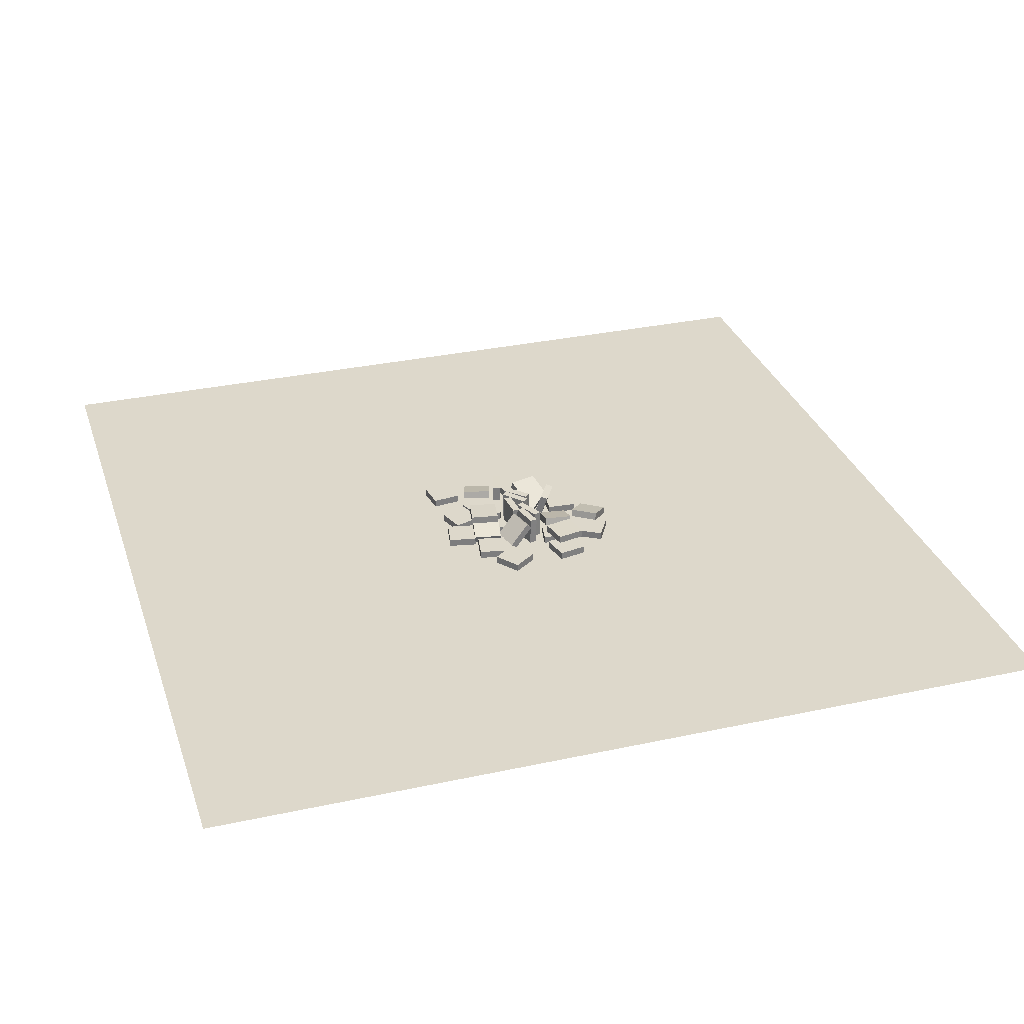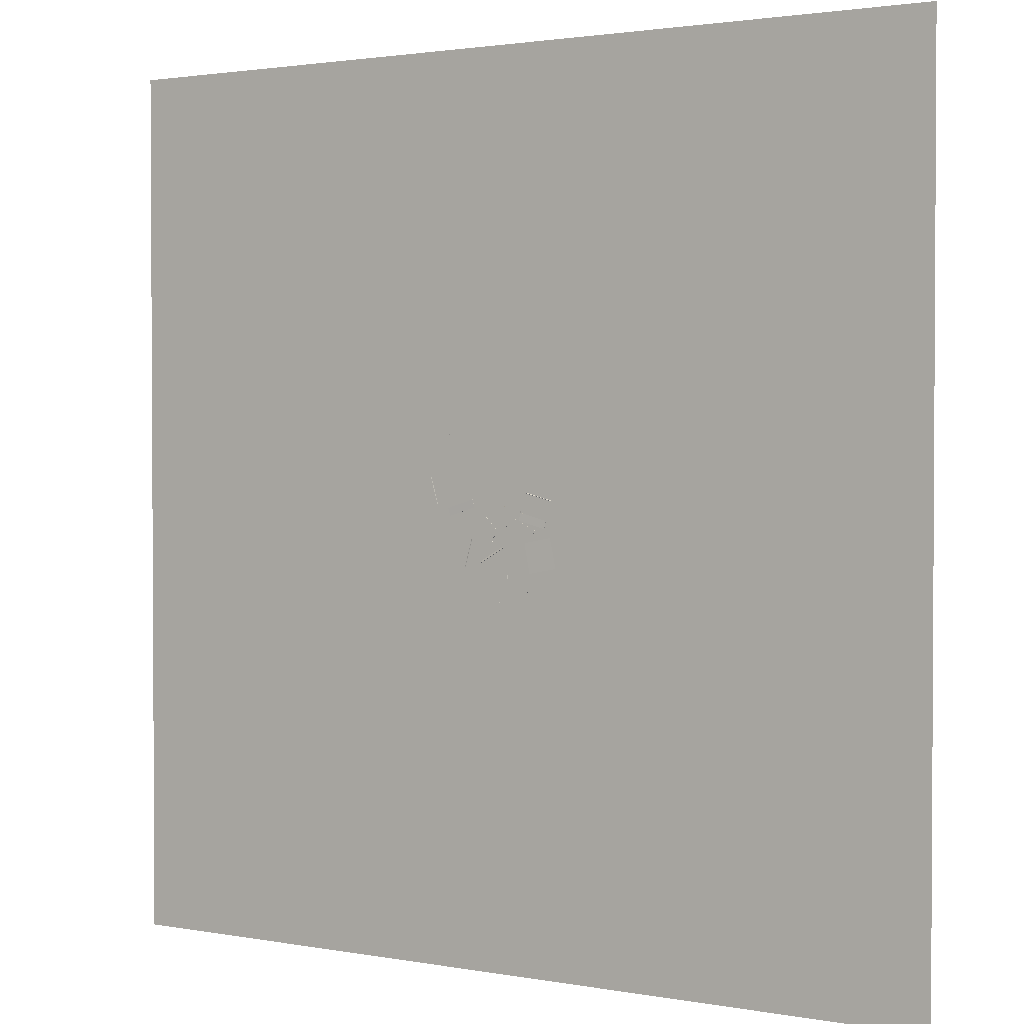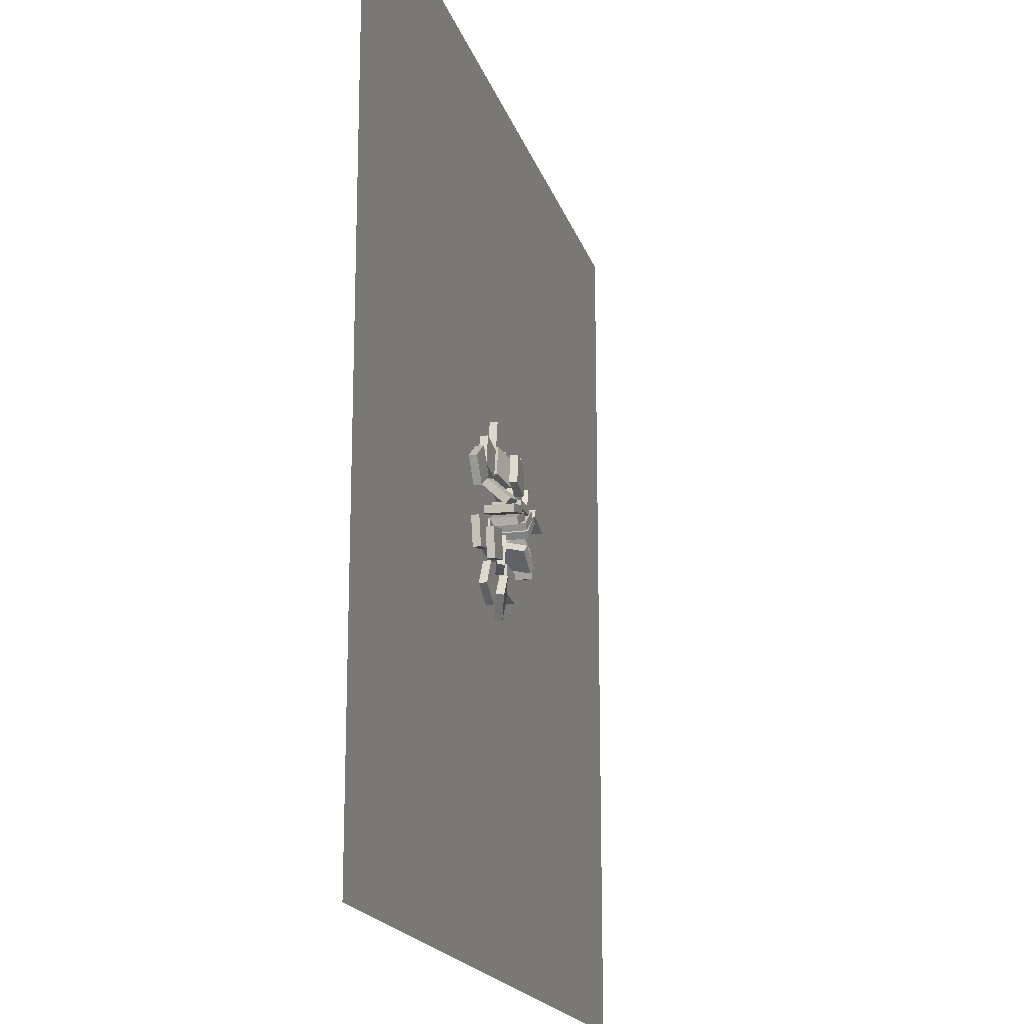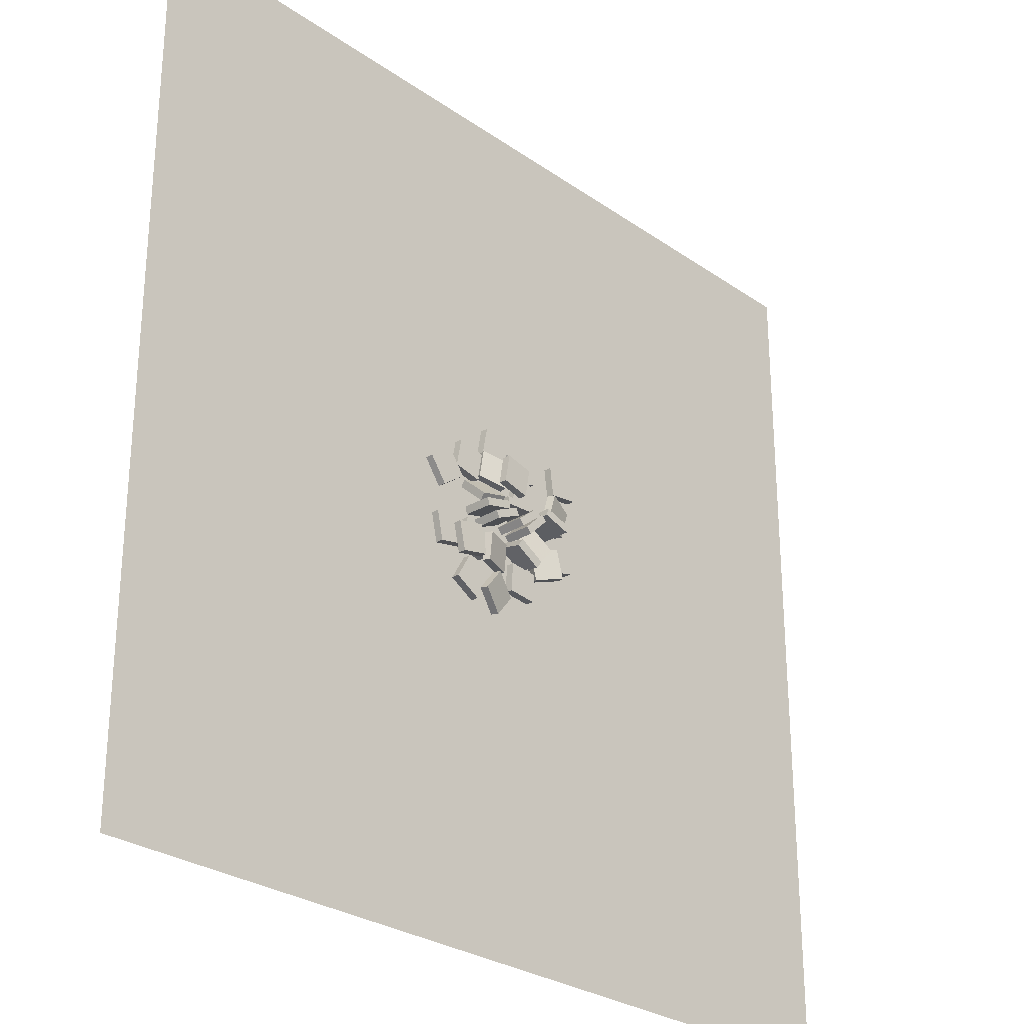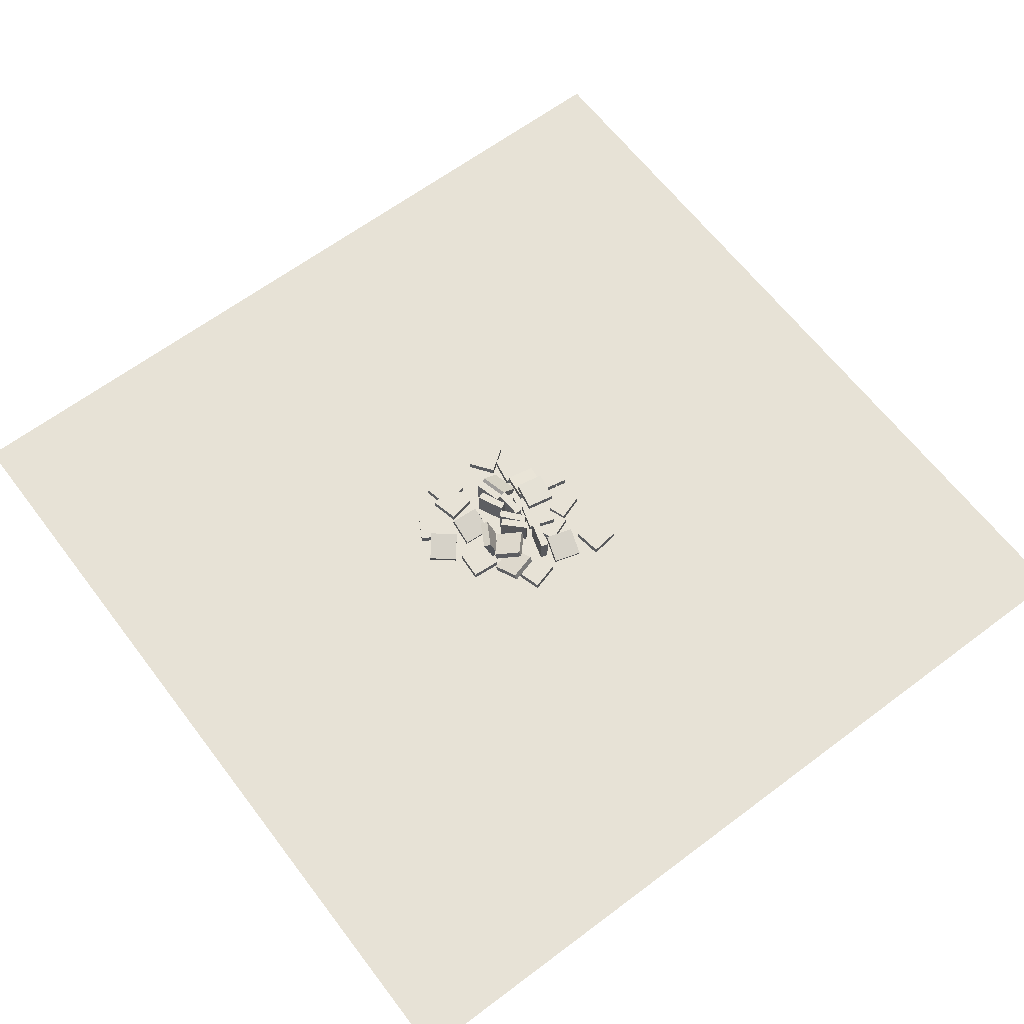
<metadata>
{"format":"obj","ext":"obj","renderer":"f3d","projection":"perspective","resolution":1024,"background":"white","views":[{"elev":31.2,"azim":72.8,"up":"+Y"},{"elev":1.9,"azim":33.6,"up":"+Z"},{"elev":-18.0,"azim":104.6,"up":"+Z"},{"elev":-27.9,"azim":133.5,"up":"+Z"},{"elev":63.5,"azim":-127.2,"up":"+Y"}]}
</metadata>
<code>
o Cube.028_Cube.029
v -0.4038 0.4599 -5.397
v 0.7434 0.5345 -6.828
v -0.2961 -0.01033 -5.335
v 0.8511 0.06428 -6.767
v 0.971 0.9225 -4.271
v 2.118 0.9971 -5.703
v 1.079 0.4522 -4.209
v 2.226 0.5269 -5.641
f 2 3 1
f 4 7 3
f 8 5 7
f 6 1 5
f 7 1 3
f 8 2 6
f 2 4 3
f 4 8 7
f 8 6 5
f 6 2 1
f 7 5 1
f 8 4 2
o Cube.027_Cube.028
v -0.9357 1.453 2.925
v -0.603 1.472 1.12
v -0.9134 0.9668 2.924
v -0.5807 0.9863 1.119
v 0.868 1.535 3.259
v 1.201 1.554 1.453
v 0.8903 1.049 3.257
v 1.223 1.068 1.452
f 10 11 9
f 12 15 11
f 16 13 15
f 14 9 13
f 15 9 11
f 16 10 14
f 10 12 11
f 12 16 15
f 16 14 13
f 14 10 9
f 15 13 9
f 16 12 10
o Cube.026_Cube.027
v -3.705 0.9918 2.537
v -5.389 0.4548 2.043
v -3.568 0.5267 2.577
v -5.253 -0.01029 2.083
v -3.188 0.9922 0.7757
v -4.872 0.4552 0.281
v -3.051 0.5272 0.8156
v -4.736 -0.009858 0.321
f 18 19 17
f 20 23 19
f 23 22 21
f 22 17 21
f 23 17 19
f 24 18 22
f 18 20 19
f 20 24 23
f 23 24 22
f 22 18 17
f 23 21 17
f 24 20 18
o Cube.025_Cube.026
v -3.737 1.083 -1.188
v -4.238 1.083 -2.954
v -3.9 0.6275 -1.141
v -4.401 0.6274 -2.908
v -2.081 0.4437 -1.657
v -2.582 0.4437 -3.424
v -2.244 -0.01213 -1.611
v -2.745 -0.01217 -3.377
f 26 27 25
f 27 32 31
f 32 29 31
f 30 25 29
f 27 29 25
f 28 30 32
f 26 28 27
f 27 28 32
f 32 30 29
f 30 26 25
f 27 31 29
f 28 26 30
o Cube.024_Cube.025
v 2.607 0.97 -1.833
v 2.206 0.9686 -3.625
v 2.608 0.4837 -1.833
v 2.207 0.4823 -3.625
v 4.398 0.9751 -2.234
v 3.998 0.9736 -4.026
v 4.4 0.4887 -2.234
v 3.999 0.4873 -4.026
f 33 36 35
f 36 39 35
f 40 37 39
f 38 33 37
f 39 33 35
f 36 38 40
f 33 34 36
f 36 40 39
f 40 38 37
f 38 34 33
f 39 37 33
f 36 34 38
o Cube.023_Cube.024
v -1.726 0.9684 -0.4304
v -3.052 1.31 -1.654
v -1.886 0.5114 -0.3844
v -3.212 0.8526 -1.608
v -0.6086 0.4402 -1.788
v -1.934 0.7813 -3.012
v -0.7687 -0.01676 -1.742
v -2.094 0.3244 -2.966
f 41 44 43
f 43 48 47
f 48 45 47
f 46 41 45
f 47 41 43
f 44 46 48
f 41 42 44
f 43 44 48
f 48 46 45
f 46 42 41
f 47 45 41
f 44 42 46
o Cube.022_Cube.023
v -4.111 0.4863 2.891
v -3.866 0.4863 4.711
v -4.111 1.5e-05 2.891
v -3.866 1.5e-05 4.711
v -5.93 0.4863 3.135
v -5.686 0.4863 4.955
v -5.93 1.5e-05 3.135
v -5.686 1.5e-05 4.955
f 50 51 49
f 52 55 51
f 56 53 55
f 54 49 53
f 55 49 51
f 52 54 56
f 50 52 51
f 52 56 55
f 56 54 53
f 54 50 49
f 55 53 49
f 52 50 54
o Cube.021_Cube.022
v 0.03029 0.5173 -2.104
v 0.1589 0.4537 -3.935
v 0.17 0.05221 -2.078
v 0.2986 -0.01144 -3.909
v 1.784 1.05 -2
v 1.913 0.9863 -3.83
v 1.924 0.5848 -1.974
v 2.053 0.5212 -3.804
f 58 59 57
f 59 64 63
f 63 62 61
f 62 57 61
f 59 61 57
f 60 62 64
f 58 60 59
f 59 60 64
f 63 64 62
f 62 58 57
f 59 63 61
f 60 58 62
o Cube.020_Cube.021
v -1.757 0.4856 0.3027
v -2.328 0.4861 2.048
v -1.757 0.9719 0.3025
v -2.328 0.9725 2.047
v -0.01148 0.4863 0.8738
v -0.5826 0.4869 2.619
v -0.01162 0.9727 0.8736
v -0.5828 0.9732 2.619
f 66 67 65
f 68 71 67
f 71 70 69
f 70 65 69
f 71 65 67
f 72 66 70
f 66 68 67
f 68 72 71
f 71 72 70
f 70 66 65
f 71 69 65
f 72 68 66
o Cube.019_Cube.020
v -0.6206 -0.000411 0.5148
v -1.054 0.000424 2.299
v -0.6203 0.4859 0.5147
v -1.054 0.4867 2.299
v 1.164 -0.001425 0.9483
v 0.7302 -0.00059 2.732
v 1.164 0.4849 0.9481
v 0.7305 0.4857 2.732
f 73 76 75
f 76 79 75
f 80 77 79
f 78 73 77
f 75 77 73
f 76 78 80
f 73 74 76
f 76 80 79
f 80 78 77
f 78 74 73
f 75 79 77
f 76 74 78
o Cube.018_Cube.019
v 1.494 0.4776 -1.781
v 1.841 0.4773 -3.584
v 1.496 -0.008683 -1.78
v 1.843 -0.009007 -3.583
v 3.297 0.4865 -1.434
v 3.644 0.4862 -3.237
v 3.299 0.000172 -1.433
v 3.646 -0.000153 -3.236
f 82 83 81
f 84 87 83
f 88 85 87
f 86 81 85
f 87 81 83
f 84 86 88
f 82 84 83
f 84 88 87
f 88 86 85
f 86 82 81
f 87 85 81
f 84 82 86
o Cube.017_Cube.018
v 0.2667 5.2e-05 2.997
v -0.08059 -3.3e-05 4.8
v 0.2667 0.4864 2.997
v -0.08059 0.4863 4.8
v 2.07 5e-05 3.344
v 1.722 -3.4e-05 5.147
v 2.07 0.4864 3.344
v 1.722 0.4863 5.147
f 89 92 91
f 92 95 91
f 96 93 95
f 94 89 93
f 95 89 91
f 92 94 96
f 89 90 92
f 92 96 95
f 96 94 93
f 94 90 89
f 95 93 89
f 92 90 94
o Cube.016_Cube.017
v -2.38 0.000192 2.921
v -1.793 -0.000197 4.66
v -2.38 0.4865 2.921
v -1.793 0.4861 4.66
v -0.6409 1.8e-05 2.333
v -0.05315 -0.000371 4.073
v -0.6408 0.4863 2.333
v -0.05307 0.486 4.073
f 97 100 99
f 100 103 99
f 104 101 103
f 101 98 97
f 103 97 99
f 100 102 104
f 97 98 100
f 100 104 103
f 104 102 101
f 101 102 98
f 103 101 97
f 100 98 102
o Cube.015_Cube.016
v -1.185 -0.02699 0.3515
v -1.184 1.809 0.3518
v -1.493 -0.02687 -0.02444
v -1.493 1.809 -0.02406
v 0.2347 -0.02694 -0.8135
v 0.235 1.809 -0.8131
v -0.07385 -0.02682 -1.189
v -0.0736 1.809 -1.189
f 106 107 105
f 108 111 107
f 112 109 111
f 110 105 109
f 107 109 105
f 108 110 112
f 106 108 107
f 108 112 111
f 112 110 109
f 110 106 105
f 107 111 109
f 108 106 110
o Cube.014_Cube.015
v 1.213 -0.01716 -0.000633
v 1.204 1.819 -0.03767
v 1.095 -0.02728 -0.4723
v 1.085 1.808 -0.5093
v 2.994 -0.01702 -0.4471
v 2.985 1.819 -0.4842
v 2.876 -0.02714 -0.9188
v 2.866 1.809 -0.9558
f 114 115 113
f 116 119 115
f 120 117 119
f 118 113 117
f 119 113 115
f 116 118 120
f 114 116 115
f 116 120 119
f 120 118 117
f 118 114 113
f 119 117 113
f 116 114 118
o Cube.013_Cube.014
v 2.435 6e-06 1.373
v 2.092 2.7e-05 3.177
v 2.435 0.4863 1.373
v 2.092 0.4864 3.177
v 4.238 9e-06 1.716
v 3.896 3e-05 3.519
v 4.238 0.4863 1.715
v 3.896 0.4864 3.519
f 122 123 121
f 124 127 123
f 127 126 125
f 126 121 125
f 127 121 123
f 128 122 126
f 122 124 123
f 124 128 127
f 127 128 126
f 126 122 121
f 127 125 121
f 128 124 122
o Cube.012_Cube.013
v 3.735 -0.000579 1.119
v 4.813 -0.000241 2.606
v 3.735 0.4857 1.119
v 4.812 0.4861 2.606
v 5.221 1.7e-05 0.04159
v 6.299 0.000355 1.528
v 5.221 0.4863 0.04161
v 6.299 0.4867 1.528
f 130 131 129
f 132 135 131
f 136 133 135
f 134 129 133
f 135 129 131
f 136 130 134
f 130 132 131
f 132 136 135
f 136 134 133
f 134 130 129
f 135 133 129
f 136 132 130
o Cube.011_Cube.012
v -3.965 -0.02707 0.1942
v -3.971 1.809 0.2166
v -3.822 -0.02087 -0.2708
v -3.829 1.815 -0.2484
v -2.209 -0.02704 0.7316
v -2.216 1.809 0.754
v -2.067 -0.02084 0.2666
v -2.073 1.815 0.289
f 138 139 137
f 139 144 143
f 144 141 143
f 142 137 141
f 139 141 137
f 140 142 144
f 138 140 139
f 139 140 144
f 144 142 141
f 142 138 137
f 139 143 141
f 140 138 142
o Cube.010_Cube.011
v -1.814 0.1223 -2.609
v -1.532 1.869 -3.102
v -1.585 -0.02794 -3.011
v -1.303 1.718 -3.503
v -0.2212 0.1222 -1.697
v 0.06087 1.869 -2.189
v 0.008678 -0.02803 -2.098
v 0.2907 1.718 -2.59
f 145 148 147
f 148 151 147
f 152 149 151
f 150 145 149
f 151 145 147
f 148 150 152
f 145 146 148
f 148 152 151
f 152 150 149
f 150 146 145
f 151 149 145
f 148 146 150
o Cube.009_Cube.010
v -0.5505 0.4863 -3.042
v -2.382 0.4863 -3.176
v -0.5505 1.9e-05 -3.042
v -2.382 2.5e-05 -3.176
v -0.4166 0.4863 -4.873
v -2.248 0.4863 -5.007
v -0.4166 7e-06 -4.873
v -2.248 1.3e-05 -5.007
f 154 155 153
f 156 159 155
f 160 157 159
f 158 153 157
f 155 157 153
f 160 154 158
f 154 156 155
f 156 160 159
f 160 158 157
f 158 154 153
f 155 159 157
f 160 156 154
o Cube.008_Cube.009
v -5.609 0.4865 -1.958
v -3.842 0.4863 -2.459
v -5.609 0.000171 -1.958
v -3.842 2.2e-05 -2.459
v -5.108 0.4865 -0.1911
v -3.341 0.4863 -0.6922
v -5.108 0.00016 -0.1911
v -3.341 1e-05 -0.6922
f 162 163 161
f 164 167 163
f 167 166 165
f 166 161 165
f 167 161 163
f 164 166 168
f 162 164 163
f 164 168 167
f 167 168 166
f 166 162 161
f 167 165 161
f 164 162 166
o Cube.007_Cube.008
v 3.945 0.4863 -1.52
v 3.563 0.4863 -3.316
v 3.945 -9e-06 -1.52
v 3.563 -5.5e-05 -3.316
v 5.741 0.4864 -1.903
v 5.359 0.4863 -3.698
v 5.741 5.3e-05 -1.903
v 5.359 8e-06 -3.698
f 170 171 169
f 172 175 171
f 176 173 175
f 174 169 173
f 175 169 171
f 172 174 176
f 170 172 171
f 172 176 175
f 176 174 173
f 174 170 169
f 175 173 169
f 172 170 174
o Cube.006_Cube.007
v 1.649 0.3142 1.514
v 1.338 1.635 0.2776
v 1.563 -0.0235 1.175
v 1.253 1.298 -0.06183
v 3.43 0.3143 1.068
v 3.119 1.636 -0.169
v 3.344 -0.02341 0.7283
v 3.034 1.298 -0.5084
f 178 179 177
f 180 183 179
f 184 181 183
f 181 178 177
f 179 181 177
f 180 182 184
f 178 180 179
f 180 184 183
f 184 182 181
f 181 182 178
f 179 183 181
f 180 178 182
o Cube.005_Cube.006
v 2.213 -0.02688 -1.027
v 0.5493 -0.02704 -0.2509
v 2.008 -0.02694 -1.468
v 0.3438 -0.0271 -0.6917
v 2.213 1.809 -1.027
v 0.5491 1.809 -0.251
v 2.008 1.809 -1.468
v 0.3436 1.809 -0.6918
f 186 187 185
f 188 191 187
f 192 189 191
f 190 185 189
f 191 185 187
f 188 190 192
f 186 188 187
f 188 192 191
f 192 190 189
f 190 186 185
f 191 189 185
f 188 186 190
o Cube.004_Cube.005
v -1.65 -0.02697 0.1367
v -1.65 1.809 0.137
v -1.994 -0.02693 -0.2073
v -1.994 1.809 -0.207
v -0.3512 -0.02667 -1.161
v -0.3513 1.809 -1.161
v -0.695 -0.02663 -1.505
v -0.6951 1.809 -1.505
f 194 195 193
f 196 199 195
f 200 197 199
f 198 193 197
f 199 193 195
f 196 198 200
f 194 196 195
f 196 200 199
f 200 198 197
f 198 194 193
f 199 197 193
f 196 194 198
o Cube.003_Cube.004
v -0.966 0.4856 2.227
v -2.663 0.4863 2.928
v -0.9662 -0.000759 2.227
v -2.663 1.8e-05 2.928
v -1.667 0.4856 0.5297
v -3.364 0.4864 1.231
v -1.667 -0.000721 0.5298
v -3.364 5.6e-05 1.231
f 202 203 201
f 204 207 203
f 208 205 207
f 206 201 205
f 207 201 203
f 204 206 208
f 202 204 203
f 204 208 207
f 208 206 205
f 206 202 201
f 207 205 201
f 204 202 206
o Cube.002_Cube.003
v 0.378 1.035 3.079
v 0.7253 1.055 1.276
v 0.2737 0.5609 3.054
v 0.621 0.581 1.251
v 2.137 0.6305 3.414
v 2.485 0.6506 1.611
v 2.033 0.1562 3.388
v 2.38 0.1763 1.585
f 210 211 209
f 211 216 215
f 216 213 215
f 214 209 213
f 215 209 211
f 212 214 216
f 210 212 211
f 211 212 216
f 216 214 213
f 214 210 209
f 215 213 209
f 212 210 214
o Cube.001_Cube.002
v 1.517 0.4863 -4.785
v 2.431 0.4863 -6.378
v 1.517 1.6e-05 -4.785
v 2.431 1.6e-05 -6.378
v 3.11 0.4863 -3.872
v 4.024 0.4863 -5.464
v 3.11 1e-05 -3.872
v 4.024 1.1e-05 -5.464
f 217 220 219
f 220 223 219
f 223 222 221
f 222 217 221
f 223 217 219
f 224 218 222
f 217 218 220
f 220 224 223
f 223 224 222
f 222 218 217
f 223 221 217
f 224 220 218
o Cube_Cube.001
v -0.5927 -0.02686 0.3981
v -0.5927 1.809 0.3979
v -0.6256 -0.02691 -0.08712
v -0.6256 1.809 -0.08728
v 1.239 -0.0269 0.2741
v 1.239 1.809 0.2739
v 1.206 -0.02694 -0.2111
v 1.206 1.809 -0.2113
f 226 227 225
f 228 231 227
f 231 230 229
f 230 225 229
f 227 229 225
f 232 226 230
f 226 228 227
f 228 232 231
f 231 232 230
f 230 226 225
f 227 231 229
f 232 228 226
o Plane
v -27.49 0 27.49
v 27.49 0 27.49
v -27.49 0 -27.49
v 27.49 0 -27.49
f 234 235 233
f 234 236 235

</code>
